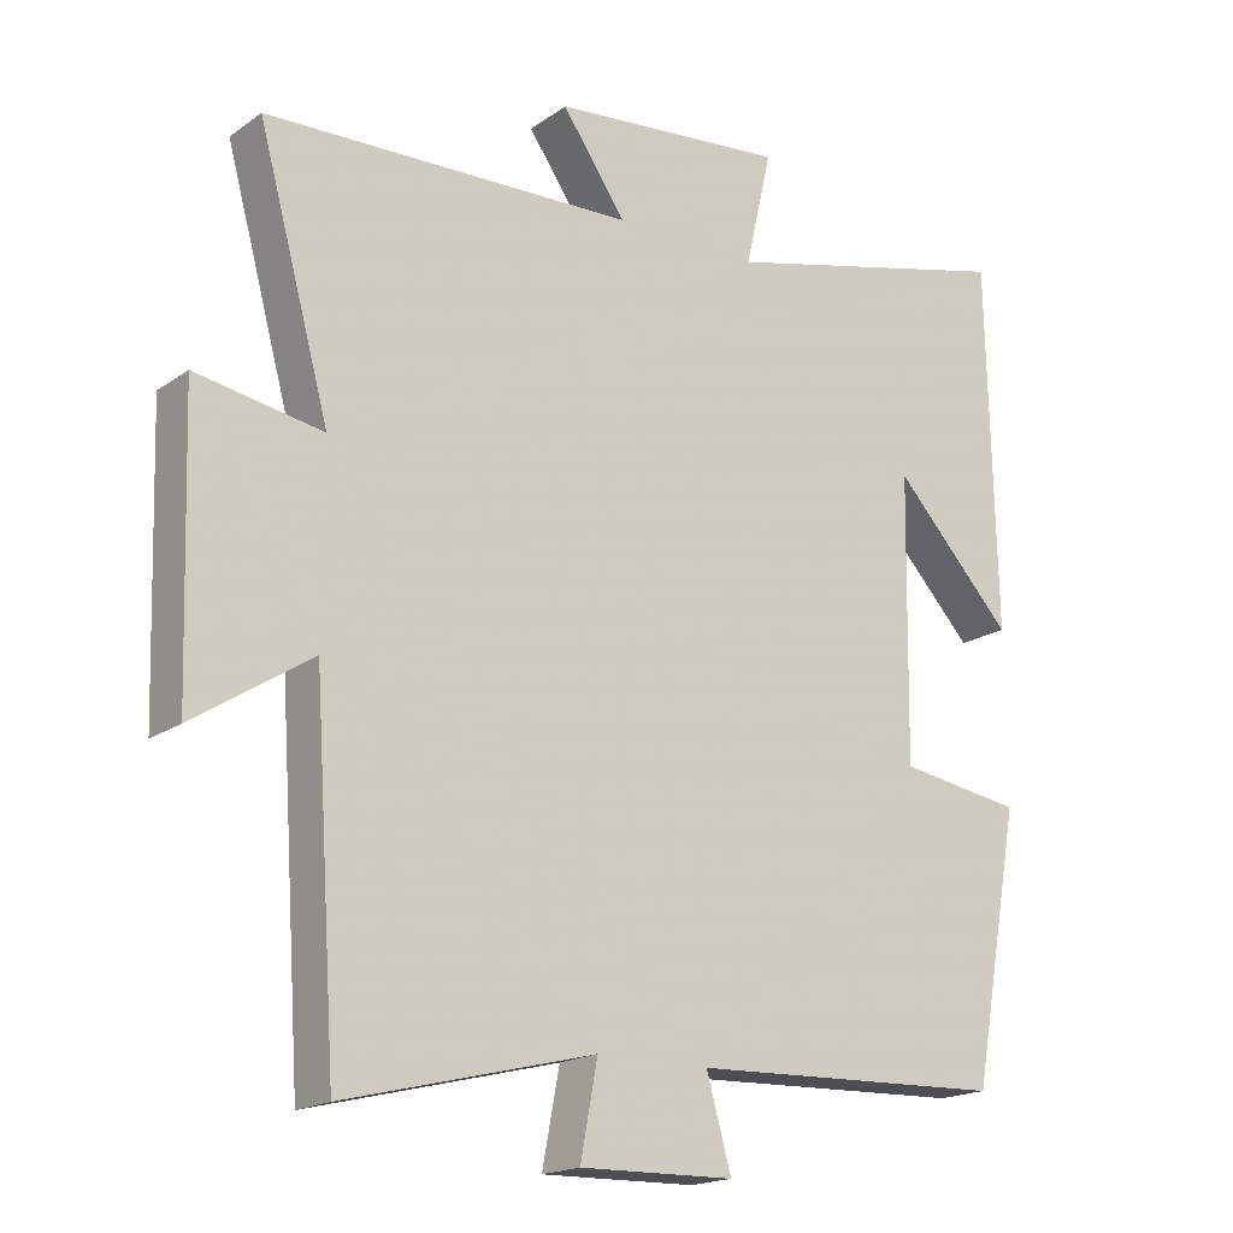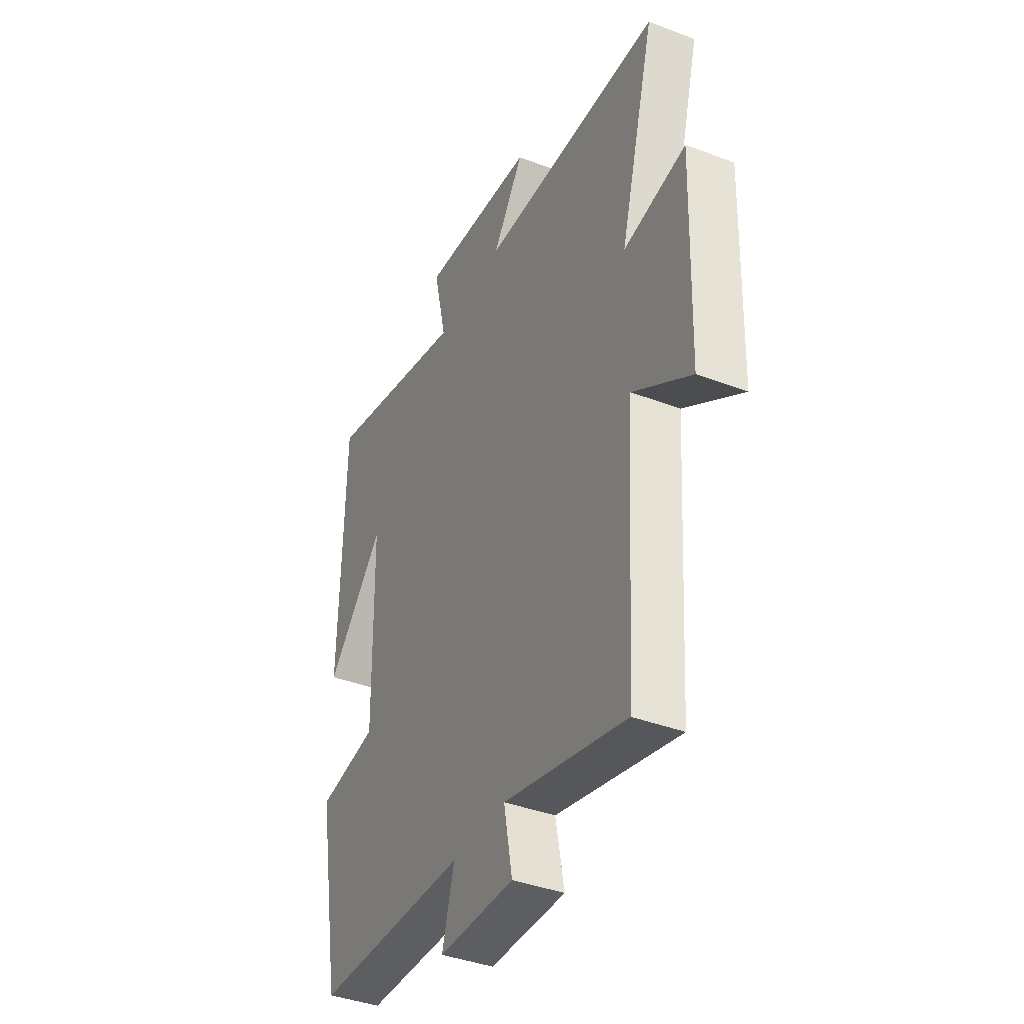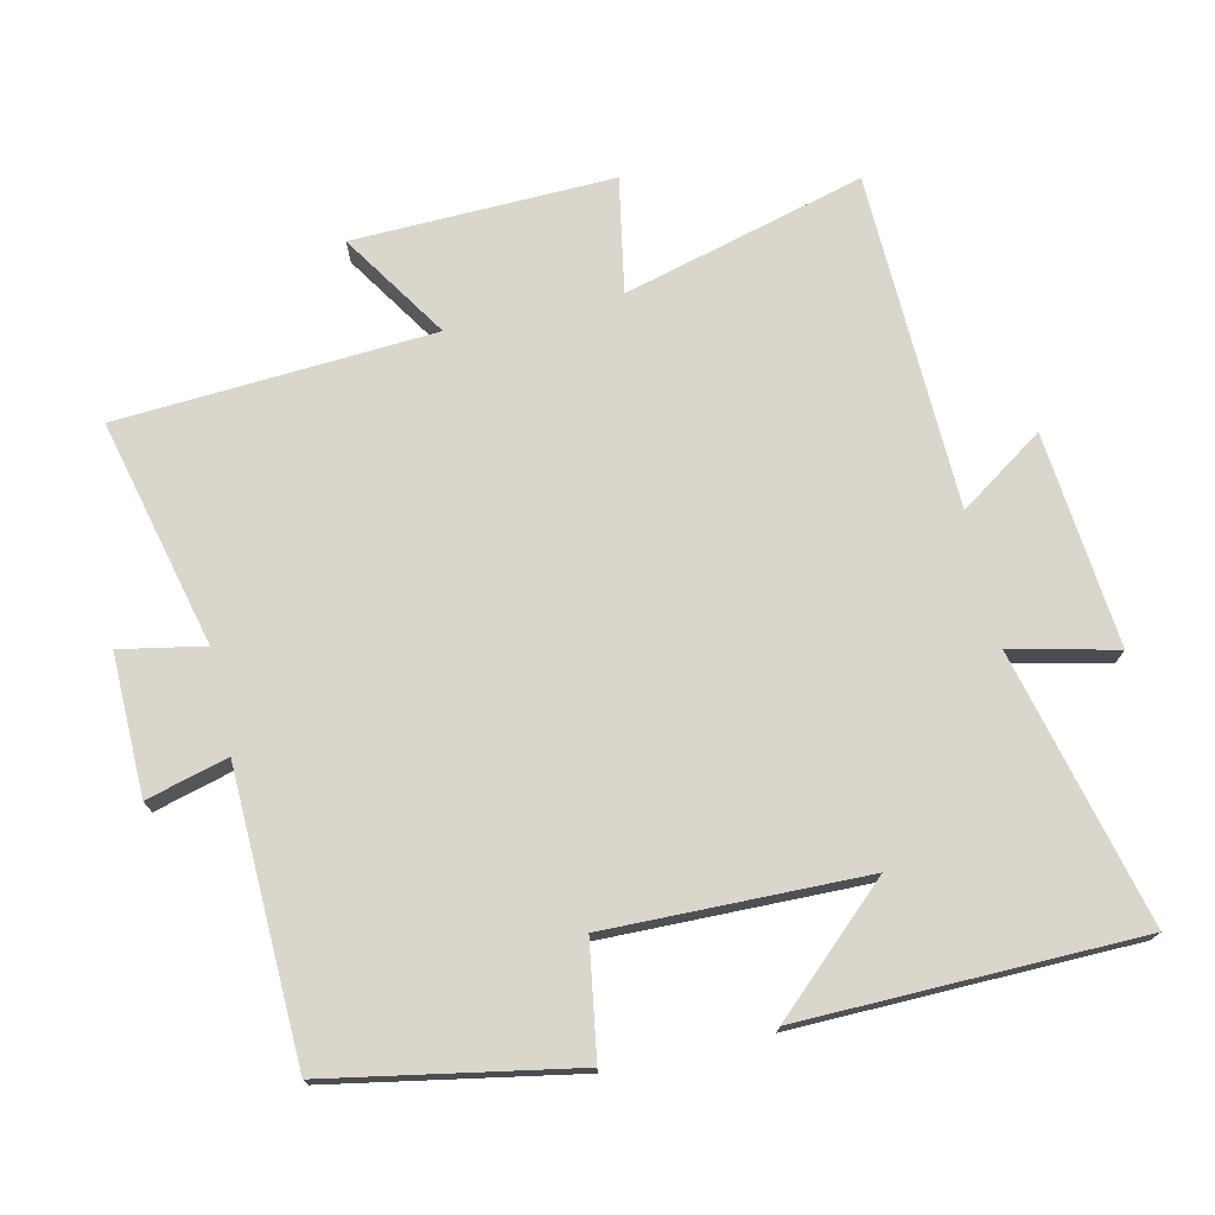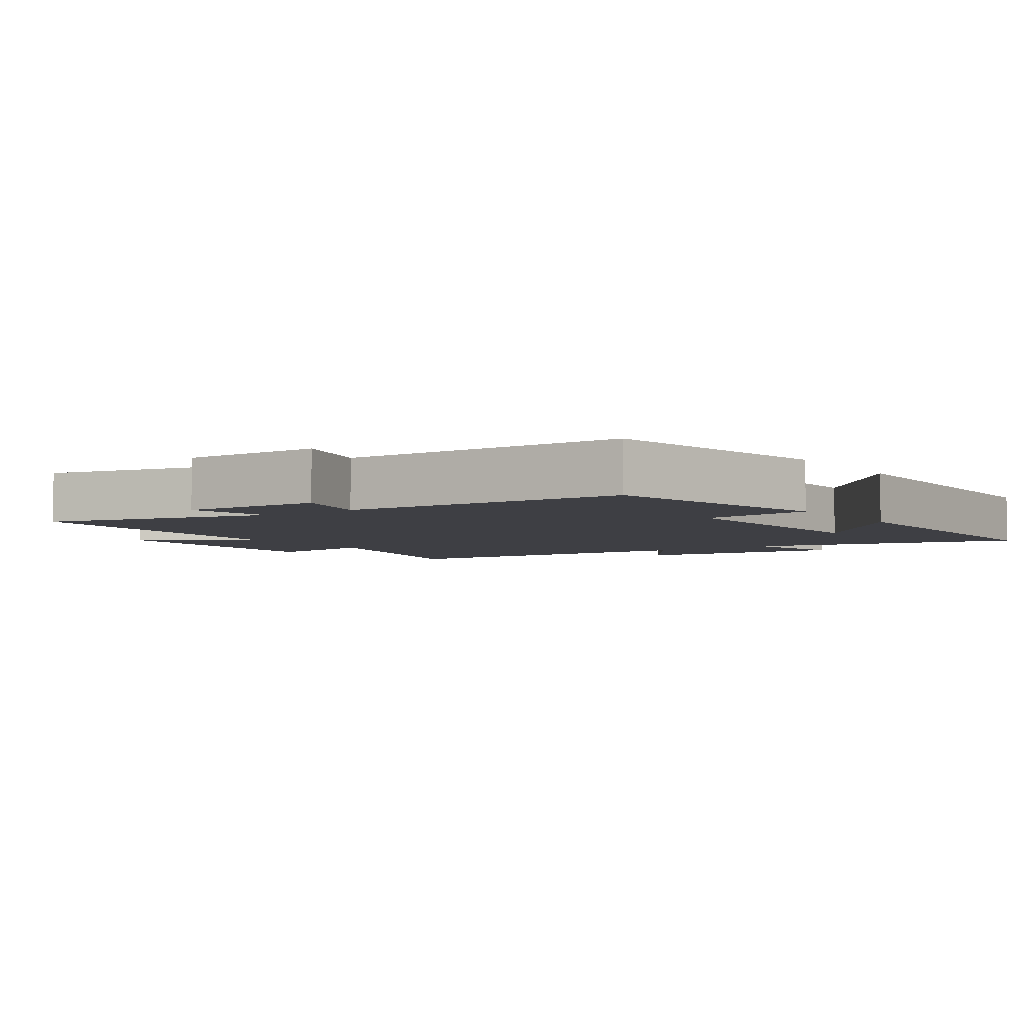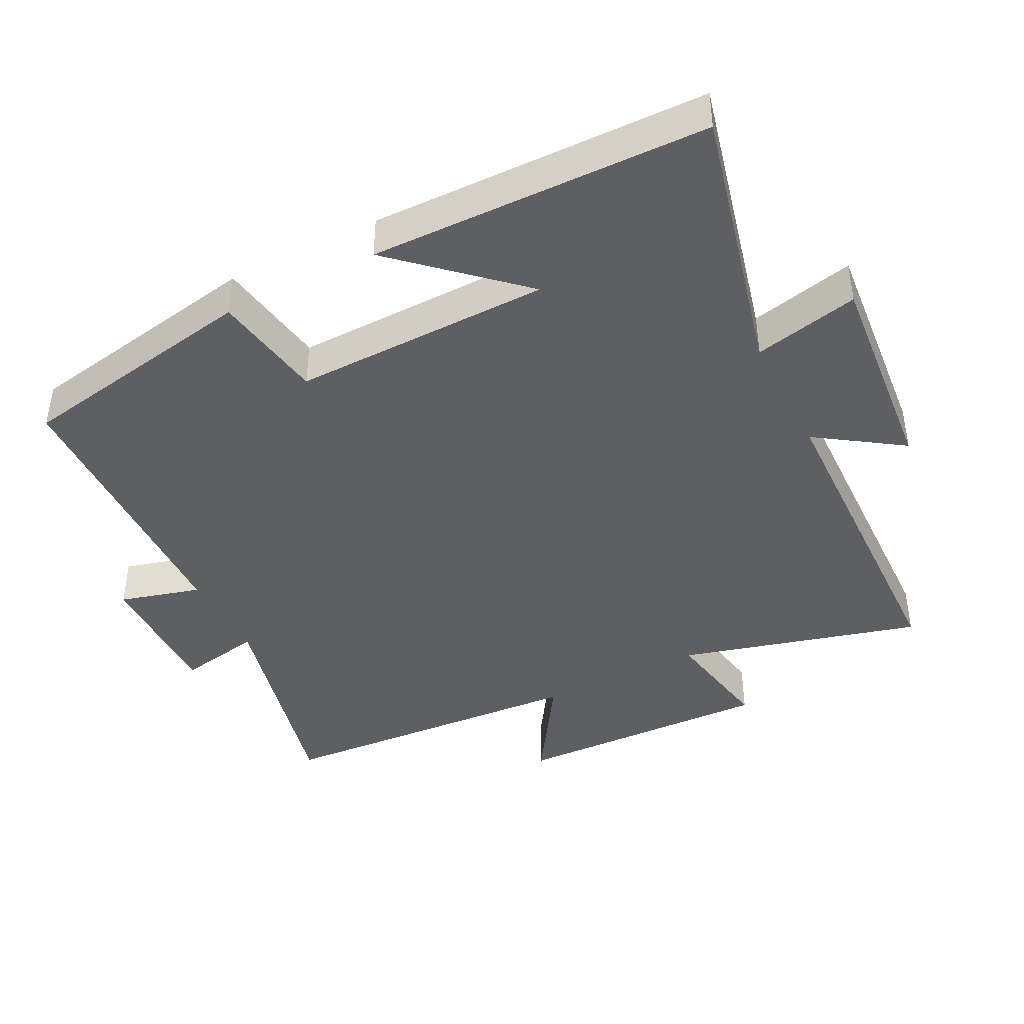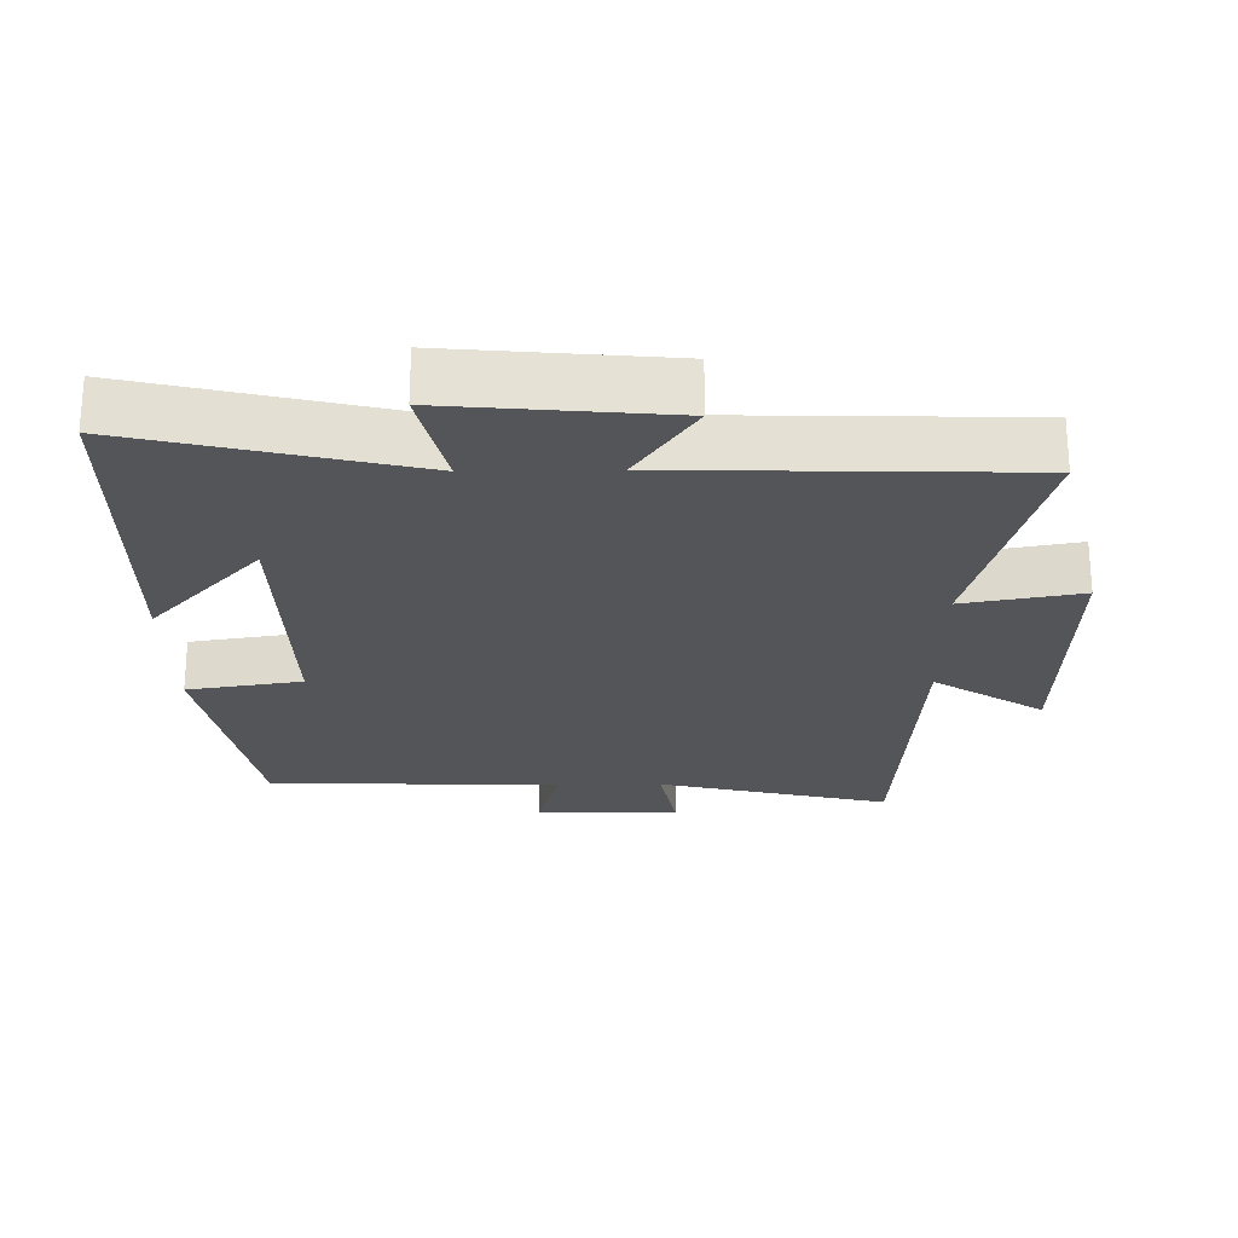
<metadata>
{"format":"obj","ext":"obj","renderer":"f3d","projection":"perspective","resolution":1024,"background":"white","views":[{"elev":-18.2,"azim":143.1,"up":"+Z"},{"elev":-39.7,"azim":64.8,"up":"+Z"},{"elev":73.7,"azim":-102.6,"up":"+Y"},{"elev":-4.5,"azim":-144.9,"up":"+Y"},{"elev":-41.9,"azim":-62.9,"up":"+Y"},{"elev":-24.1,"azim":1.0,"up":"+Y"}]}
</metadata>
<code>
v 0.596 0.07 0.485
v 0.5 0.07 0.132
v 0.669 0.07 0.162
v 0.657 0.07 -0.22
v 0.5 0.07 -0.118
v 0.469 0.07 -0.582
v 0.136 0.07 -0.5
v 0.159 0.07 -0.623
v -0.047 0.07 -0.619
v -0.014 0.07 -0.5
v -0.435 0.07 -0.486
v -0.5 0.07 -0.128
v -0.335 0.07 -0.102
v -0.341 0.07 0.276
v -0.5 0.07 0.104
v -0.49 0.07 0.598
v -0.092 0.07 0.5
v -0.127 0.07 0.654
v 0.187 0.07 0.624
v 0.102 0.07 0.5
v 0.596 0 0.485
v 0.5 0 0.132
v 0.669 0 0.162
v 0.657 0 -0.22
v 0.5 0 -0.118
v 0.469 0 -0.582
v 0.136 0 -0.5
v 0.159 0 -0.623
v -0.047 0 -0.619
v -0.014 0 -0.5
v -0.435 0 -0.486
v -0.5 0 -0.128
v -0.335 0 -0.102
v -0.341 0 0.276
v -0.5 0 0.104
v -0.49 0 0.598
v -0.092 0 0.5
v -0.127 0 0.654
v 0.187 0 0.624
v 0.102 0 0.5
f 17 18 19 20
f 17 20 1 2
f 16 17 2
f 14 15 16
f 14 16 2
f 13 14 2
f 10 11 12 13
f 10 13 2 3
f 7 8 9 10
f 7 10 3
f 5 6 7
f 5 7 3
f 3 4 5
f 40 39 38 37
f 22 21 40 37
f 22 37 36
f 36 35 34
f 22 36 34
f 22 34 33
f 33 32 31 30
f 23 22 33 30
f 30 29 28 27
f 23 30 27
f 27 26 25
f 23 27 25
f 25 24 23
f 1 21 22 2
f 2 22 23 3
f 3 23 24 4
f 4 24 25 5
f 5 25 26 6
f 6 26 27 7
f 7 27 28 8
f 8 28 29 9
f 9 29 30 10
f 10 30 31 11
f 11 31 32 12
f 12 32 33 13
f 13 33 34 14
f 14 34 35 15
f 15 35 36 16
f 16 36 37 17
f 17 37 38 18
f 18 38 39 19
f 19 39 40 20
f 20 40 21 1

</code>
